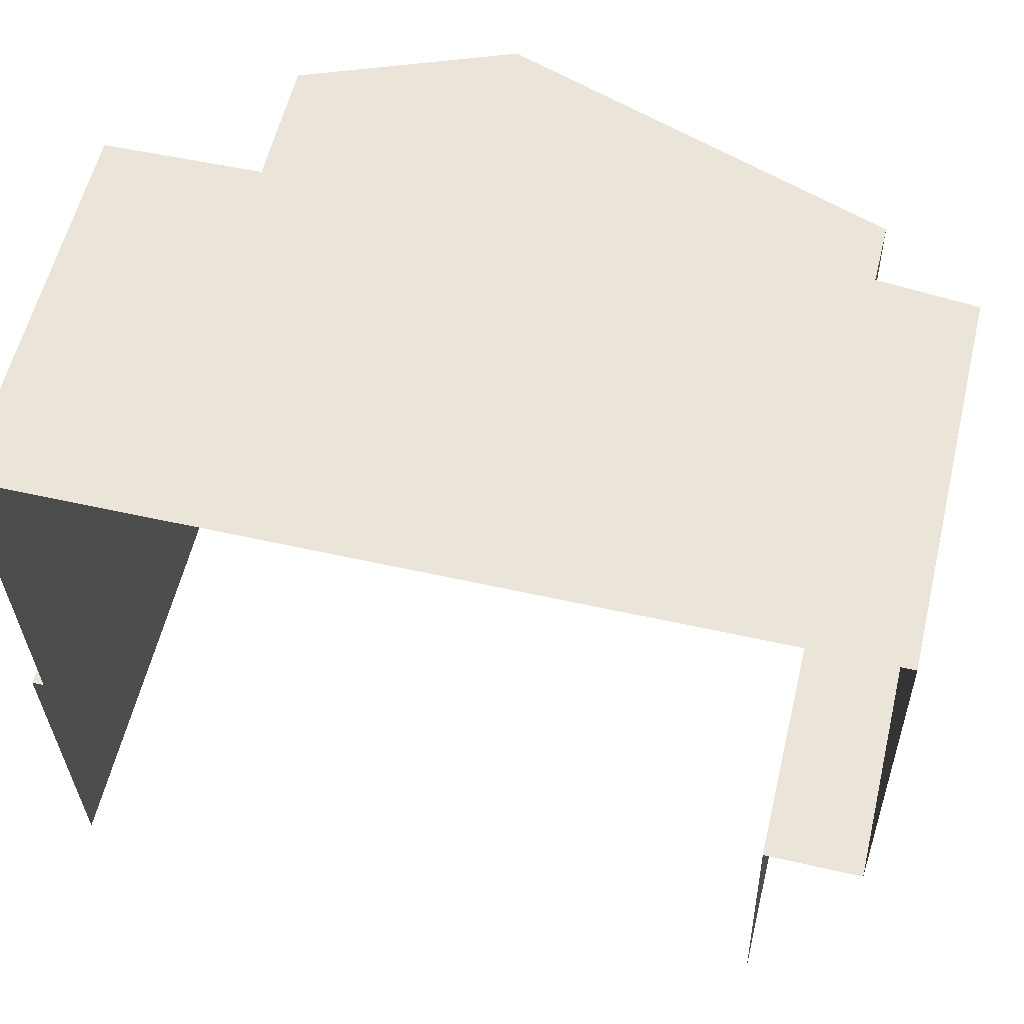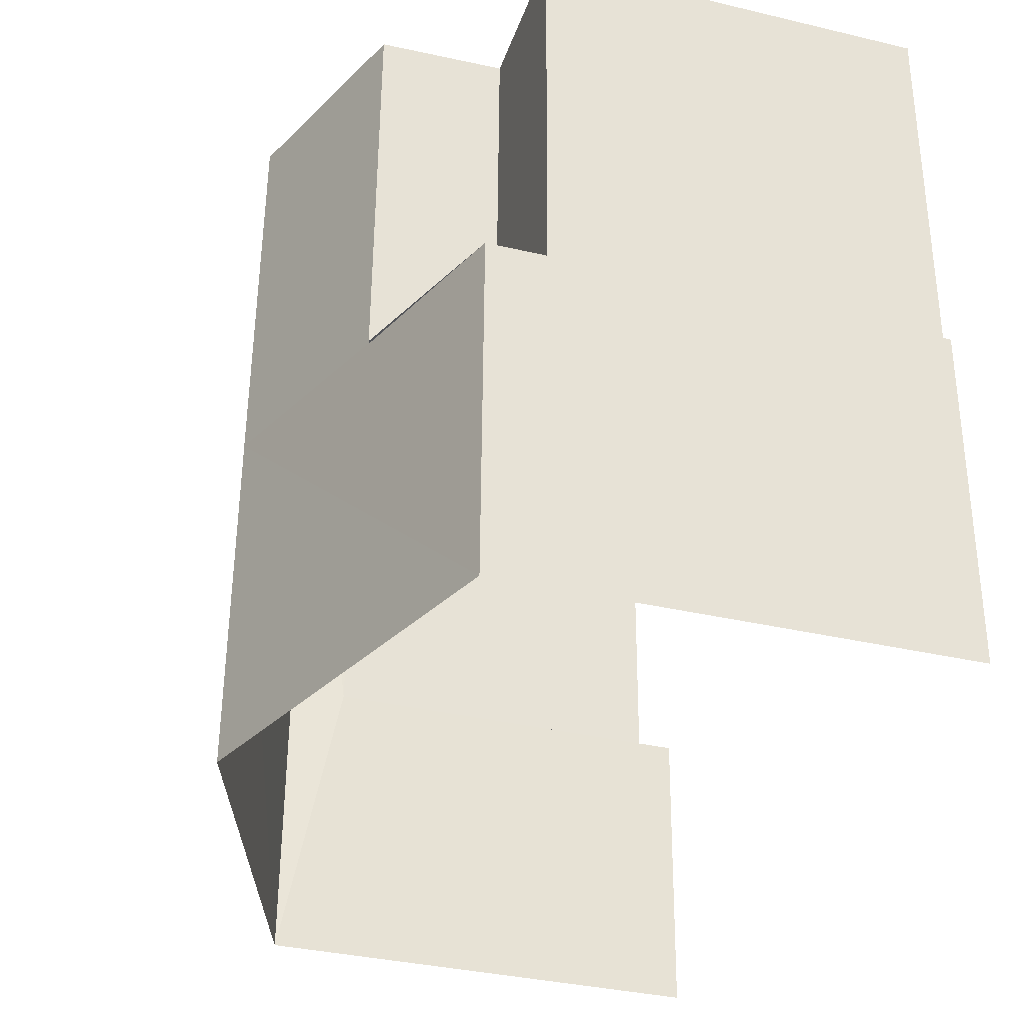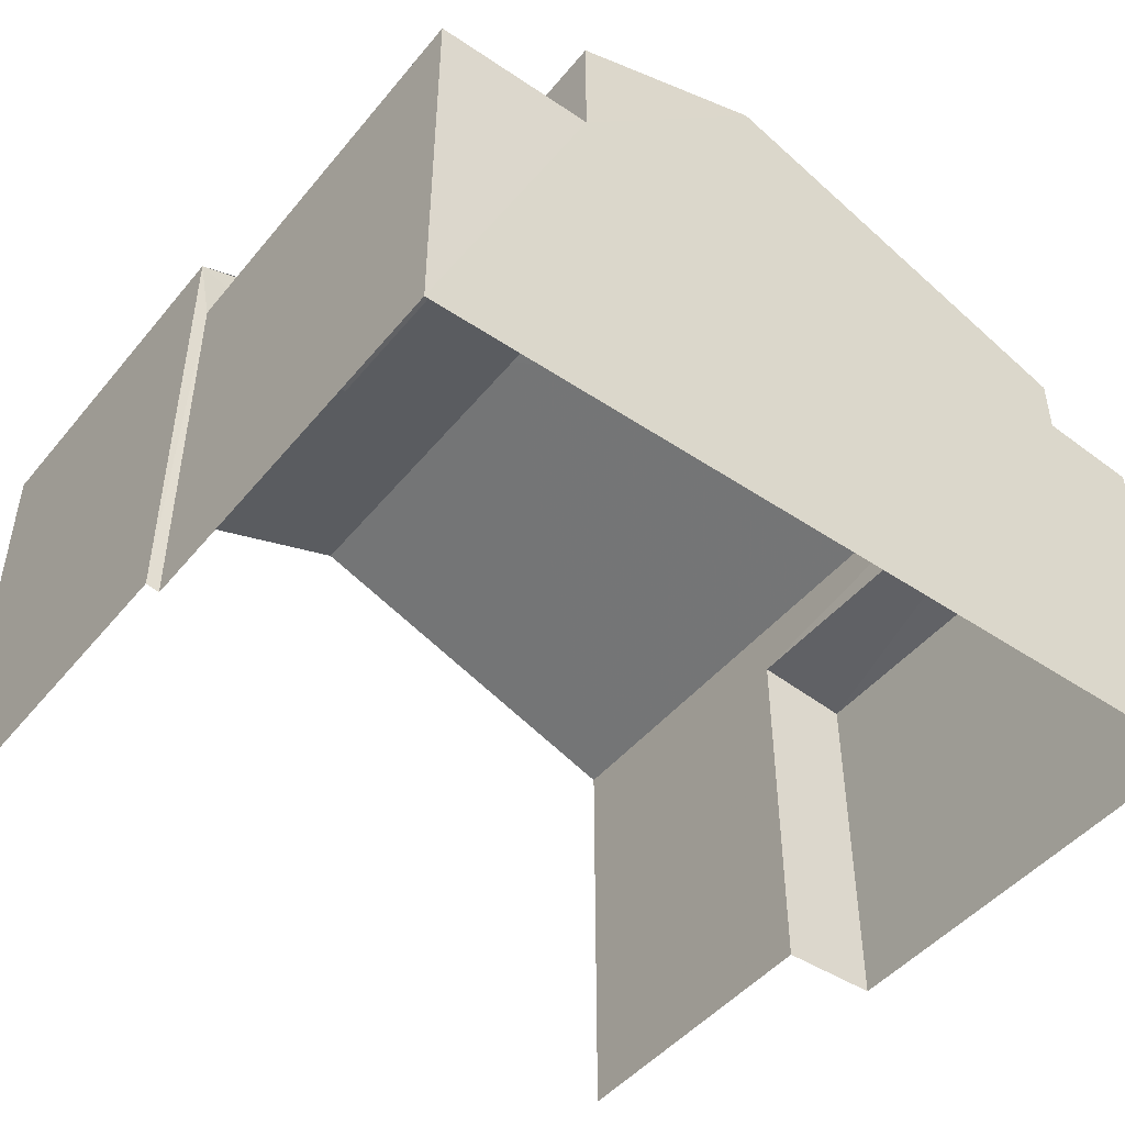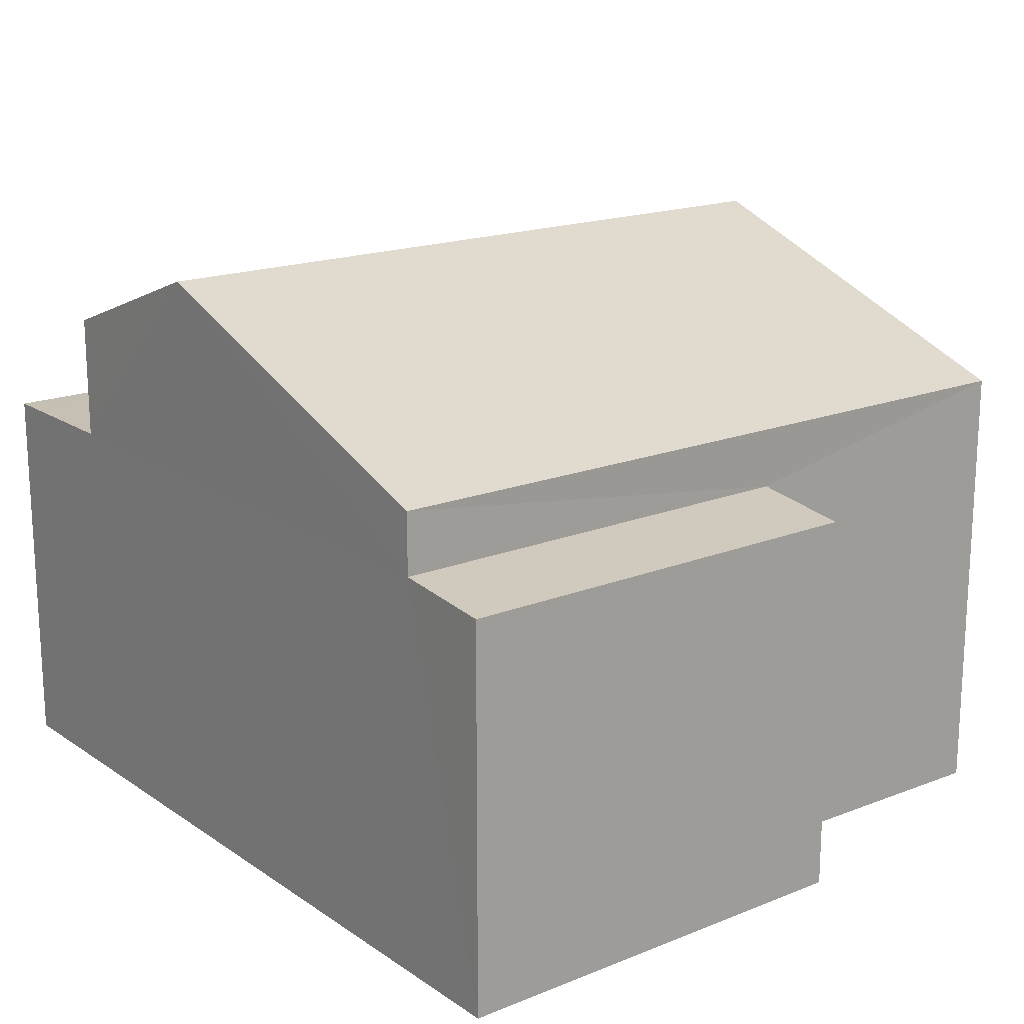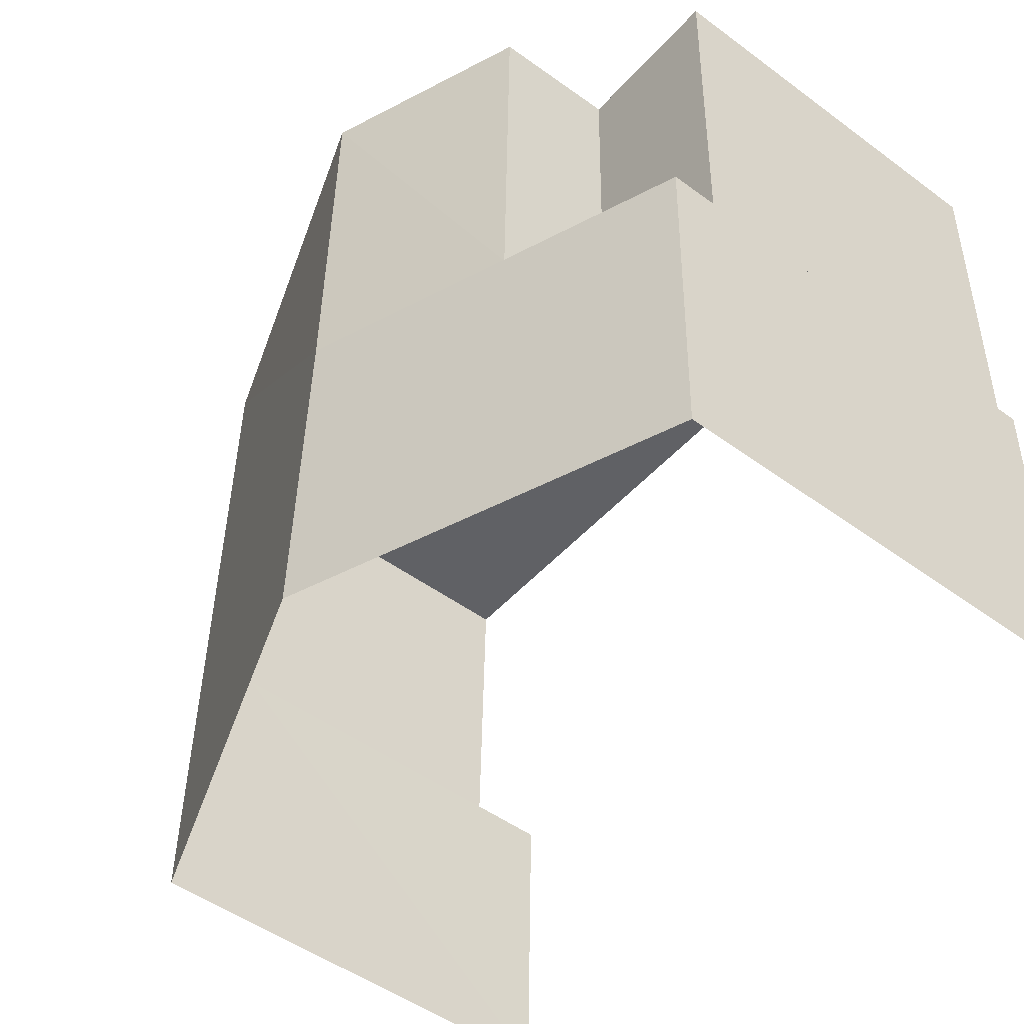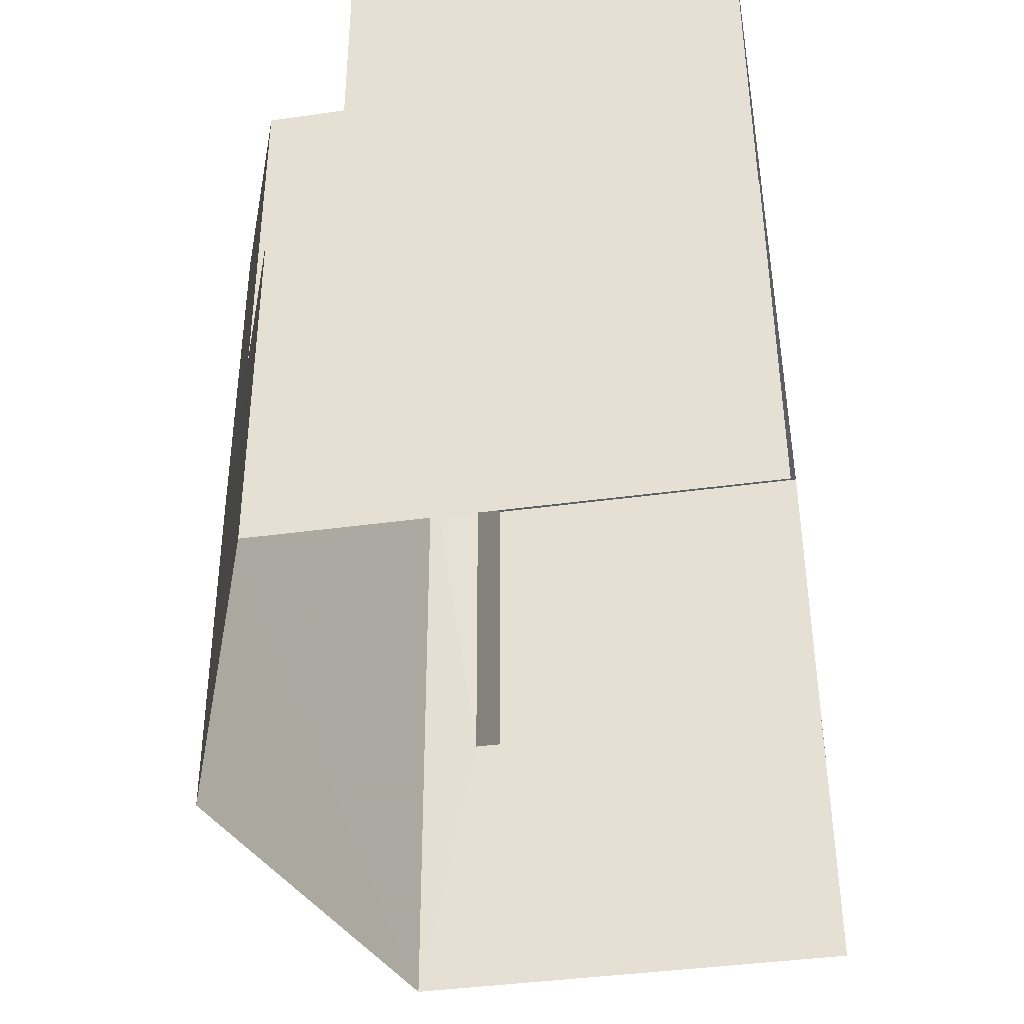
<metadata>
{"format":"obj","ext":"obj","renderer":"f3d","projection":"perspective","resolution":1024,"background":"white","views":[{"elev":58.7,"azim":-166.4,"up":"+Y"},{"elev":-35.3,"azim":72.8,"up":"+Y"},{"elev":-47.3,"azim":141.3,"up":"+Z"},{"elev":17.8,"azim":-128.9,"up":"+Z"},{"elev":-49.4,"azim":50.9,"up":"+Y"},{"elev":-41.9,"azim":99.5,"up":"+Y"}]}
</metadata>
<code>
v -3.729e+05 -1.049e+05 25.57
v -3.729e+05 -1.049e+05 25.57
v -3.729e+05 -1.049e+05 25.57
v -3.729e+05 -1.049e+05 25.57
v -3.729e+05 -1.049e+05 25.57
v -3.729e+05 -1.049e+05 25.57
v -3.729e+05 -1.049e+05 25.57
v -3.729e+05 -1.049e+05 25.57
v -3.729e+05 -1.049e+05 32.11
v -3.729e+05 -1.049e+05 31.27
v -3.729e+05 -1.049e+05 31.27
v -3.729e+05 -1.049e+05 32.11
v -3.729e+05 -1.049e+05 29.91
v -3.729e+05 -1.049e+05 29.79
v -3.729e+05 -1.049e+05 29.8
v -3.729e+05 -1.049e+05 29.91
v -3.729e+05 -1.049e+05 29.89
v -3.729e+05 -1.049e+05 29.89
v -3.729e+05 -1.049e+05 29.89
v -3.729e+05 -1.049e+05 29.89
v -3.729e+05 -1.049e+05 30.58
v -3.729e+05 -1.049e+05 30.58
v -3.729e+05 -1.049e+05 32.11
v -3.729e+05 -1.049e+05 30.58
v -3.729e+05 -1.049e+05 30.58
f 1 2 3
f 2 4 3
f 5 3 6
f 6 7 8
f 3 4 7
f 3 7 6
f 25 5 23
f 5 6 23
f 6 21 23
f 9 10 11
f 9 12 10
f 13 14 15
f 16 13 15
f 17 18 19
f 20 17 19
f 12 21 22
f 12 23 21
f 9 24 12
f 12 25 23
f 12 24 25
f 20 11 10
f 17 20 10
f 21 6 8
f 22 21 8
f 19 4 20
f 9 11 20
f 24 9 13
f 20 4 2
f 13 2 14
f 9 20 13
f 13 20 2
f 15 2 1
f 15 14 2
f 18 4 19
f 18 7 4
f 7 18 8
f 18 22 8
f 22 10 12
f 17 22 18
f 17 10 22
f 3 15 1
f 3 16 15
f 3 5 16
f 5 25 16
f 16 24 13
f 16 25 24

</code>
